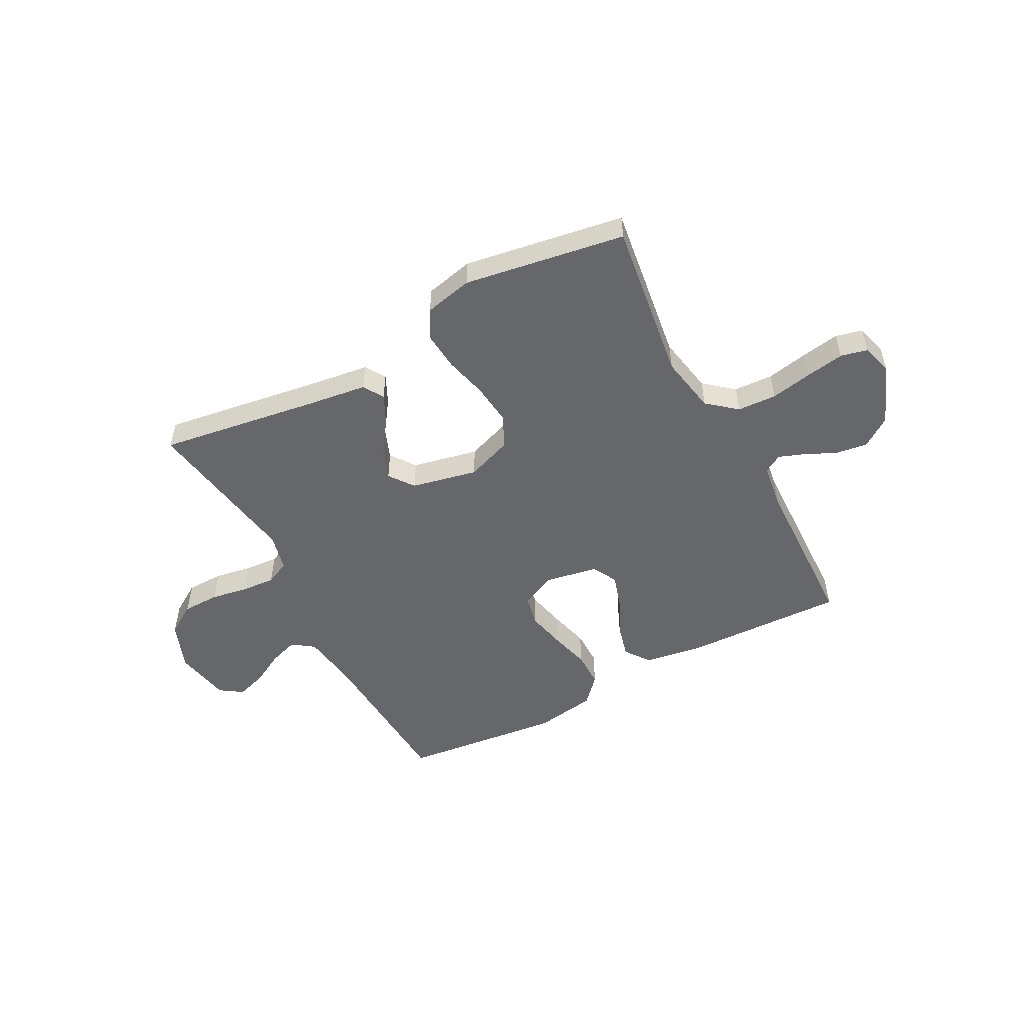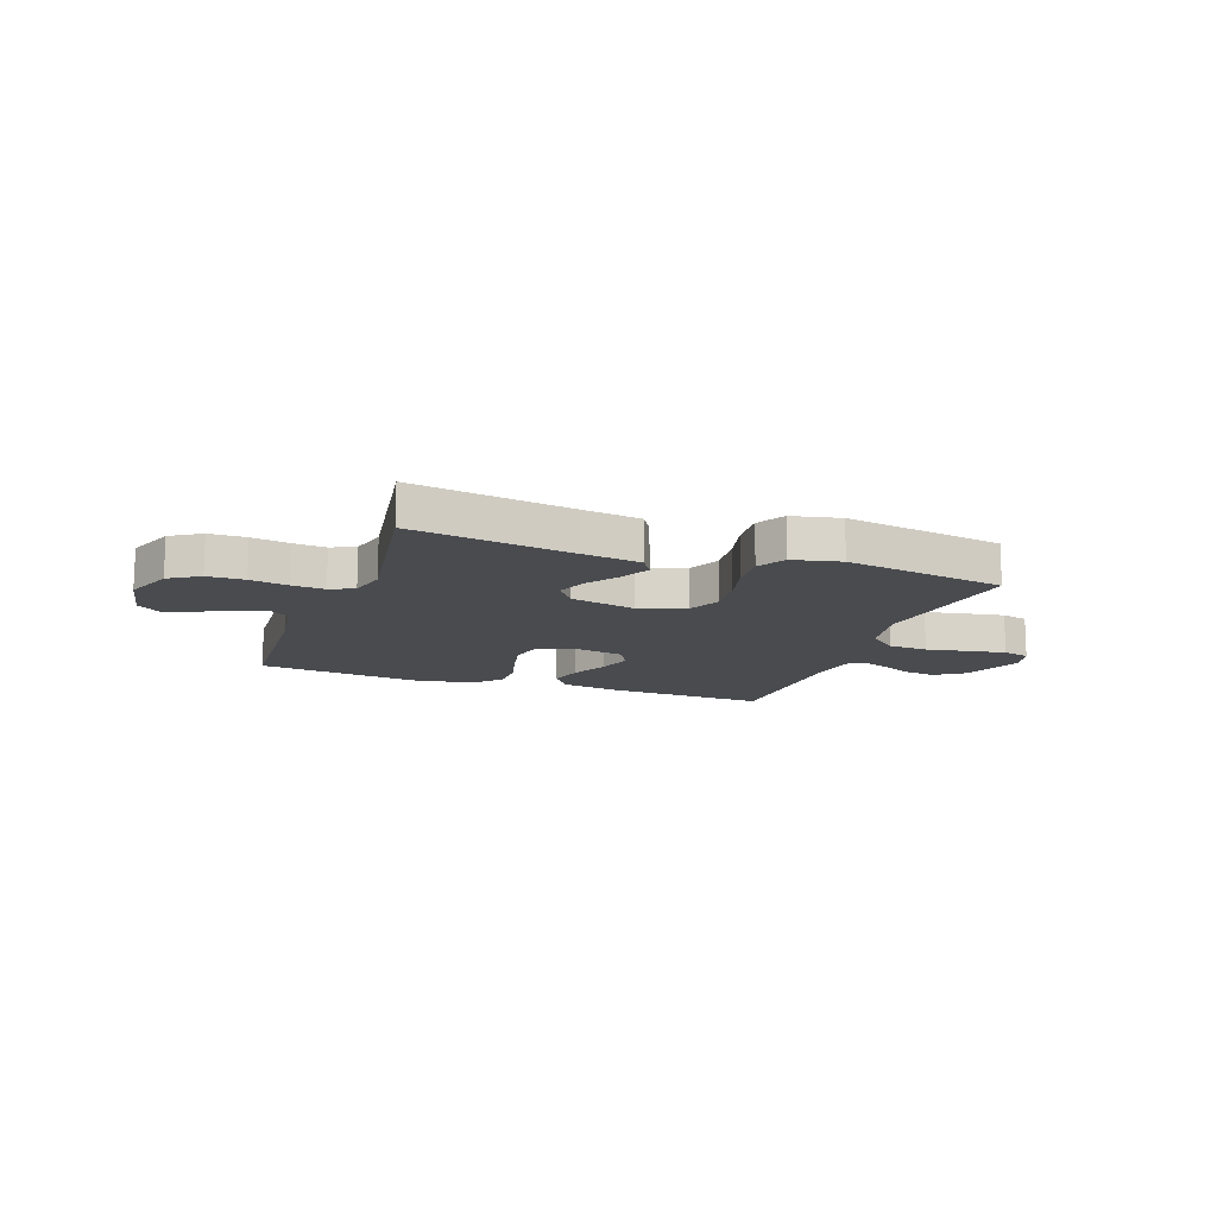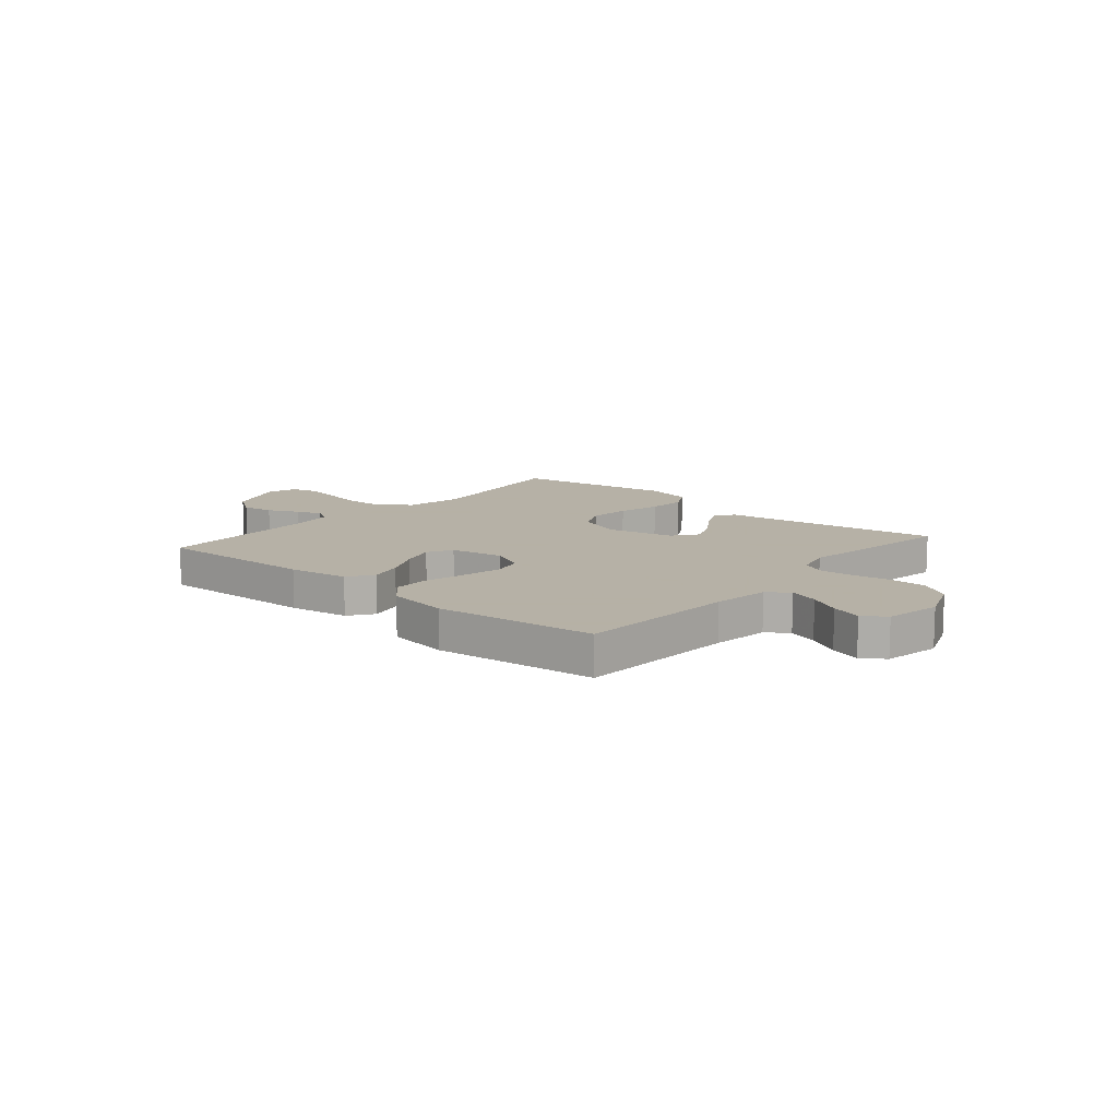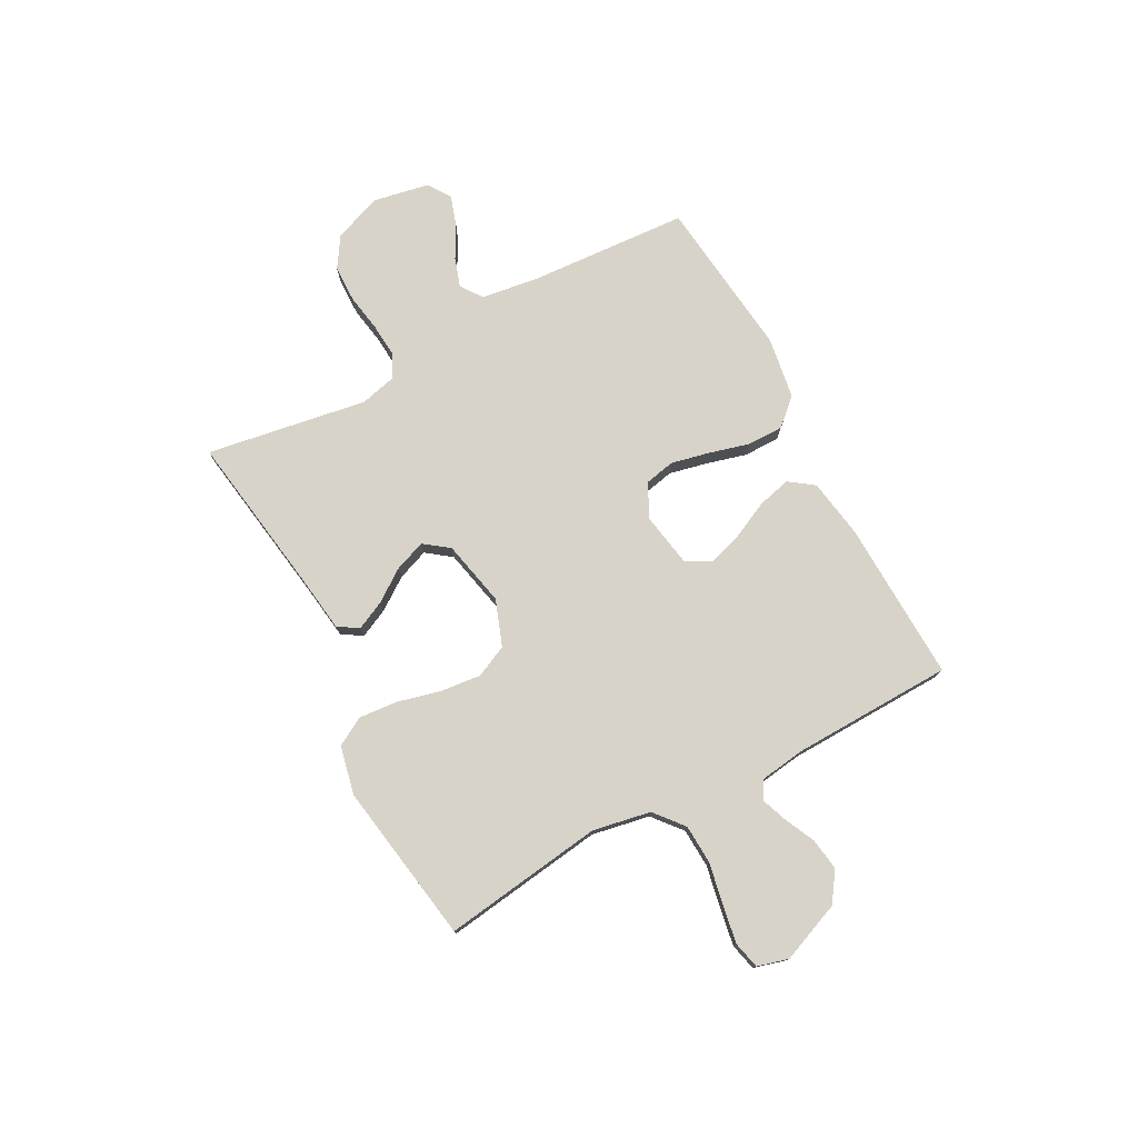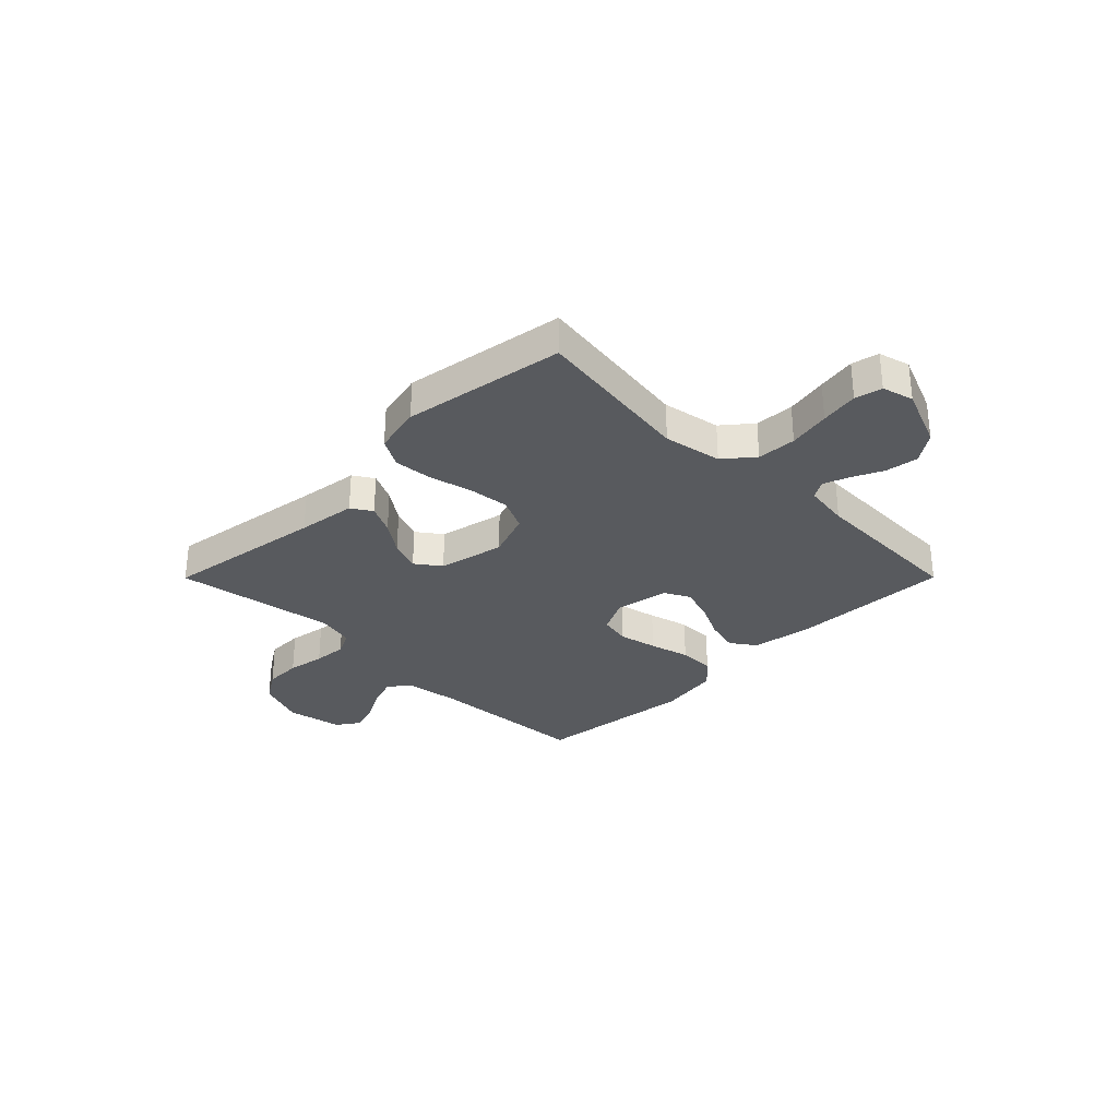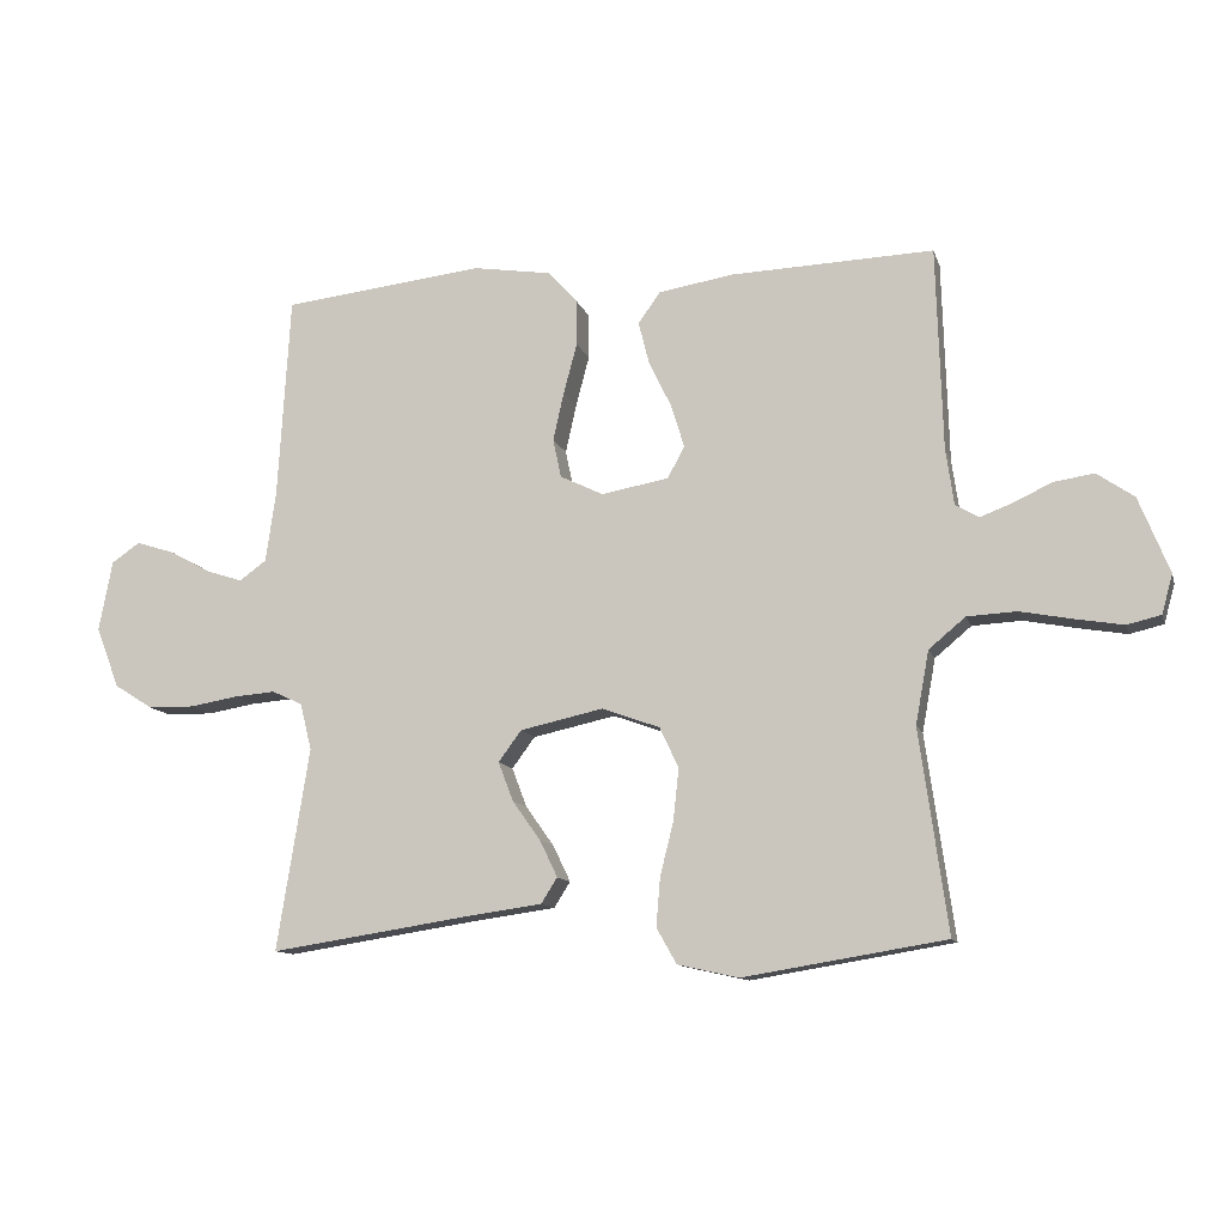
<metadata>
{"format":"obj","ext":"obj","renderer":"f3d","projection":"perspective","resolution":1024,"background":"white","views":[{"elev":-52.0,"azim":-151.9,"up":"+Y"},{"elev":-13.8,"azim":160.2,"up":"+Y"},{"elev":12.1,"azim":40.6,"up":"+Y"},{"elev":76.6,"azim":-118.0,"up":"+Y"},{"elev":-30.8,"azim":-134.9,"up":"+Y"},{"elev":-11.4,"azim":-165.4,"up":"+Z"}]}
</metadata>
<code>
v -0.5 0.07 0.5
v -0.2 0.07 0.489
v -0.089 0.07 0.471
v -0.056 0.07 0.425
v -0.072 0.07 0.362
v -0.105 0.07 0.294
v -0.125 0.07 0.23
v -0.1 0.07 0.183
v 0 0.07 0.165
v 0.064 0.07 0.196
v 0.076 0.07 0.253
v 0.06 0.07 0.325
v 0.04 0.07 0.4
v 0.04 0.07 0.467
v 0.085 0.07 0.516
v 0.2 0.07 0.534
v 0.5 0.07 0.5
v 0.518 0.07 0.2
v 0.533 0.07 0.094
v 0.573 0.07 0.065
v 0.628 0.07 0.083
v 0.688 0.07 0.116
v 0.745 0.07 0.134
v 0.787 0.07 0.105
v 0.807 0.07 0
v 0.772 0.07 -0.09
v 0.715 0.07 -0.126
v 0.646 0.07 -0.127
v 0.576 0.07 -0.115
v 0.514 0.07 -0.11
v 0.469 0.07 -0.131
v 0.452 0.07 -0.2
v 0.5 0.07 -0.5
v 0.2 0.07 -0.454
v 0.091 0.07 -0.439
v 0.067 0.07 -0.401
v 0.093 0.07 -0.347
v 0.135 0.07 -0.288
v 0.157 0.07 -0.23
v 0.123 0.07 -0.184
v 0 0.07 -0.157
v -0.086 0.07 -0.188
v -0.114 0.07 -0.248
v -0.106 0.07 -0.324
v -0.086 0.07 -0.404
v -0.08 0.07 -0.476
v -0.11 0.07 -0.529
v -0.2 0.07 -0.549
v -0.5 0.07 -0.5
v -0.458 0.07 -0.2
v -0.478 0.07 -0.092
v -0.532 0.07 -0.047
v -0.605 0.07 -0.043
v -0.683 0.07 -0.058
v -0.754 0.07 -0.07
v -0.804 0.07 -0.058
v -0.82 0.07 0
v -0.775 0.07 0.112
v -0.72 0.07 0.15
v -0.66 0.07 0.141
v -0.603 0.07 0.114
v -0.555 0.07 0.096
v -0.521 0.07 0.116
v -0.509 0.07 0.2
v -0.5 0 0.5
v -0.2 0 0.489
v -0.089 0 0.471
v -0.056 0 0.425
v -0.072 0 0.362
v -0.105 0 0.294
v -0.125 0 0.23
v -0.1 0 0.183
v 0 0 0.165
v 0.064 0 0.196
v 0.076 0 0.253
v 0.06 0 0.325
v 0.04 0 0.4
v 0.04 0 0.467
v 0.085 0 0.516
v 0.2 0 0.534
v 0.5 0 0.5
v 0.518 0 0.2
v 0.533 0 0.094
v 0.573 0 0.065
v 0.628 0 0.083
v 0.688 0 0.116
v 0.745 0 0.134
v 0.787 0 0.105
v 0.807 0 0
v 0.772 0 -0.09
v 0.715 0 -0.126
v 0.646 0 -0.127
v 0.576 0 -0.115
v 0.514 0 -0.11
v 0.469 0 -0.131
v 0.452 0 -0.2
v 0.5 0 -0.5
v 0.2 0 -0.454
v 0.091 0 -0.439
v 0.067 0 -0.401
v 0.093 0 -0.347
v 0.135 0 -0.288
v 0.157 0 -0.23
v 0.123 0 -0.184
v 0 0 -0.157
v -0.086 0 -0.188
v -0.114 0 -0.248
v -0.106 0 -0.324
v -0.086 0 -0.404
v -0.08 0 -0.476
v -0.11 0 -0.529
v -0.2 0 -0.549
v -0.5 0 -0.5
v -0.458 0 -0.2
v -0.478 0 -0.092
v -0.532 0 -0.047
v -0.605 0 -0.043
v -0.683 0 -0.058
v -0.754 0 -0.07
v -0.804 0 -0.058
v -0.82 0 0
v -0.775 0 0.112
v -0.72 0 0.15
v -0.66 0 0.141
v -0.603 0 0.114
v -0.555 0 0.096
v -0.521 0 0.116
v -0.509 0 0.2
f 59 60 61
f 58 59 61
f 57 58 61
f 56 57 61
f 55 56 61
f 54 55 61
f 53 54 61
f 52 53 61 62
f 51 52 62 63
f 48 49 50
f 47 48 50
f 46 47 50
f 45 46 50
f 44 45 50
f 43 44 50 51
f 51 63 64
f 43 51 64
f 42 43 64
f 36 37 38
f 35 36 38
f 34 35 38
f 34 38 39
f 33 34 39
f 32 33 39
f 31 32 39 40
f 27 28 29
f 26 27 29
f 25 26 29
f 24 25 29
f 23 24 29
f 22 23 29
f 21 22 29
f 20 21 29 30
f 31 40 41
f 30 31 41
f 20 30 41
f 19 20 41
f 16 17 18
f 15 16 18
f 14 15 18
f 13 14 18
f 12 13 18
f 4 5 6
f 3 4 6
f 2 3 6
f 1 2 6
f 64 1 6
f 64 6 7
f 42 64 7 8
f 41 42 8 9
f 19 41 9 10
f 11 12 18 19
f 10 11 19
f 125 124 123
f 125 123 122
f 125 122 121
f 125 121 120
f 125 120 119
f 125 119 118
f 125 118 117
f 126 125 117 116
f 127 126 116 115
f 114 113 112
f 114 112 111
f 114 111 110
f 114 110 109
f 114 109 108
f 115 114 108 107
f 128 127 115
f 128 115 107
f 128 107 106
f 102 101 100
f 102 100 99
f 102 99 98
f 103 102 98
f 103 98 97
f 103 97 96
f 104 103 96 95
f 93 92 91
f 93 91 90
f 93 90 89
f 93 89 88
f 93 88 87
f 93 87 86
f 93 86 85
f 94 93 85 84
f 105 104 95
f 105 95 94
f 105 94 84
f 105 84 83
f 82 81 80
f 82 80 79
f 82 79 78
f 82 78 77
f 82 77 76
f 70 69 68
f 70 68 67
f 70 67 66
f 70 66 65
f 70 65 128
f 71 70 128
f 72 71 128 106
f 73 72 106 105
f 74 73 105 83
f 83 82 76 75
f 83 75 74
f 1 65 66 2
f 2 66 67 3
f 3 67 68 4
f 4 68 69 5
f 5 69 70 6
f 6 70 71 7
f 7 71 72 8
f 8 72 73 9
f 9 73 74 10
f 10 74 75 11
f 11 75 76 12
f 12 76 77 13
f 13 77 78 14
f 14 78 79 15
f 15 79 80 16
f 16 80 81 17
f 17 81 82 18
f 18 82 83 19
f 19 83 84 20
f 20 84 85 21
f 21 85 86 22
f 22 86 87 23
f 23 87 88 24
f 24 88 89 25
f 25 89 90 26
f 26 90 91 27
f 27 91 92 28
f 28 92 93 29
f 29 93 94 30
f 30 94 95 31
f 31 95 96 32
f 32 96 97 33
f 33 97 98 34
f 34 98 99 35
f 35 99 100 36
f 36 100 101 37
f 37 101 102 38
f 38 102 103 39
f 39 103 104 40
f 40 104 105 41
f 41 105 106 42
f 42 106 107 43
f 43 107 108 44
f 44 108 109 45
f 45 109 110 46
f 46 110 111 47
f 47 111 112 48
f 48 112 113 49
f 49 113 114 50
f 50 114 115 51
f 51 115 116 52
f 52 116 117 53
f 53 117 118 54
f 54 118 119 55
f 55 119 120 56
f 56 120 121 57
f 57 121 122 58
f 58 122 123 59
f 59 123 124 60
f 60 124 125 61
f 61 125 126 62
f 62 126 127 63
f 63 127 128 64
f 64 128 65 1

</code>
